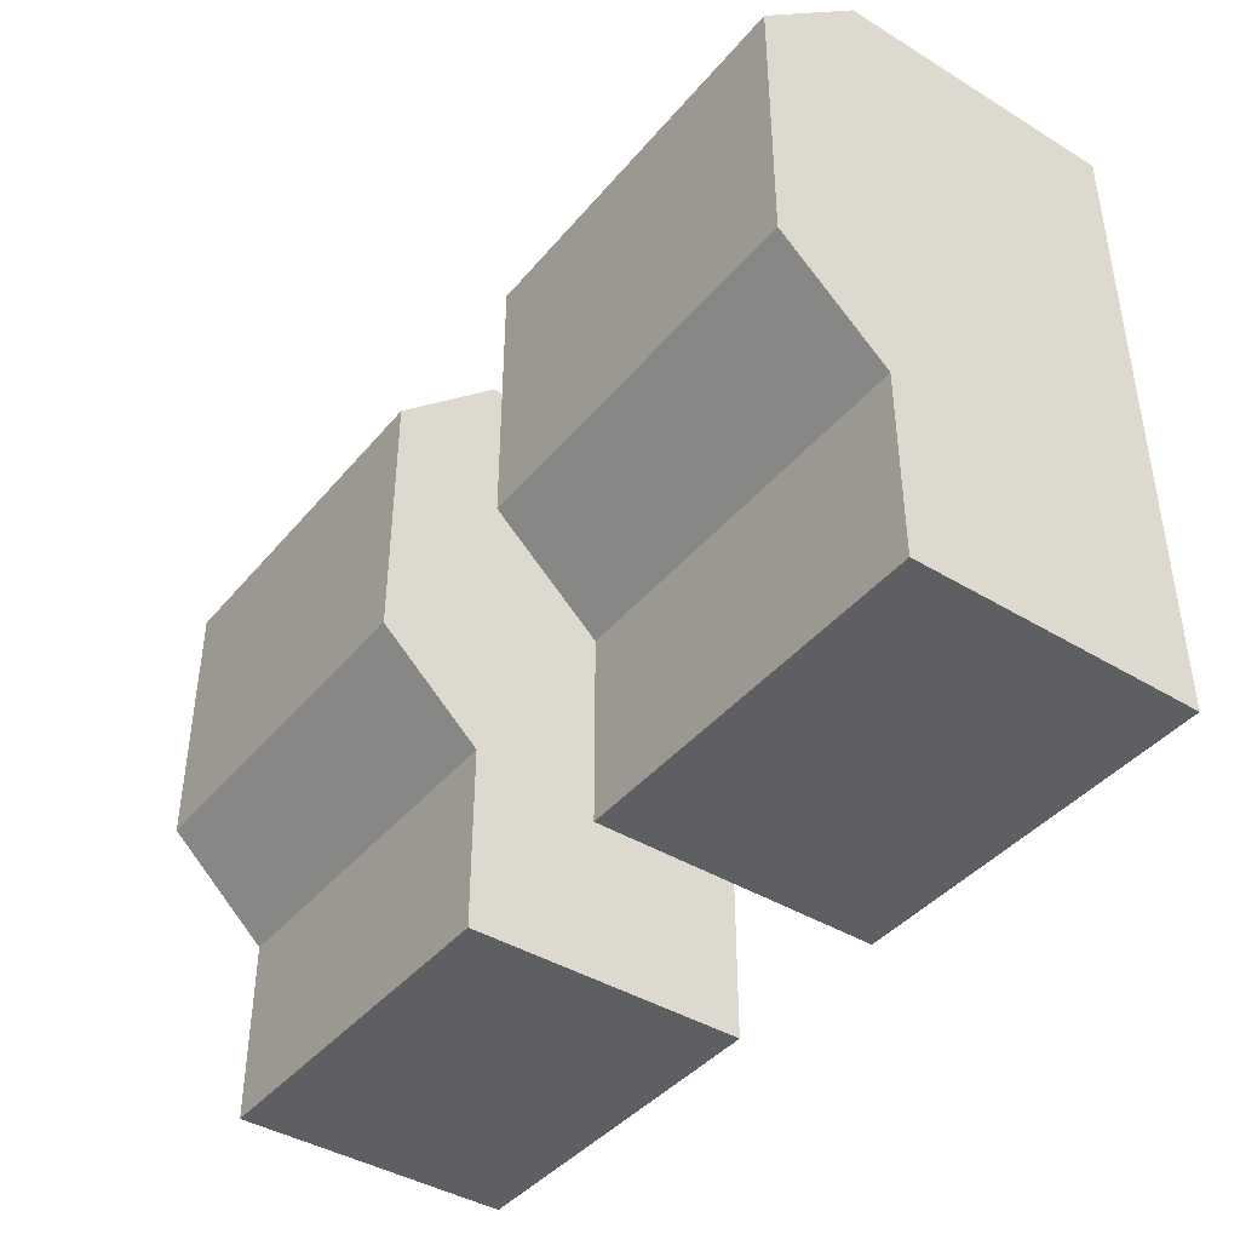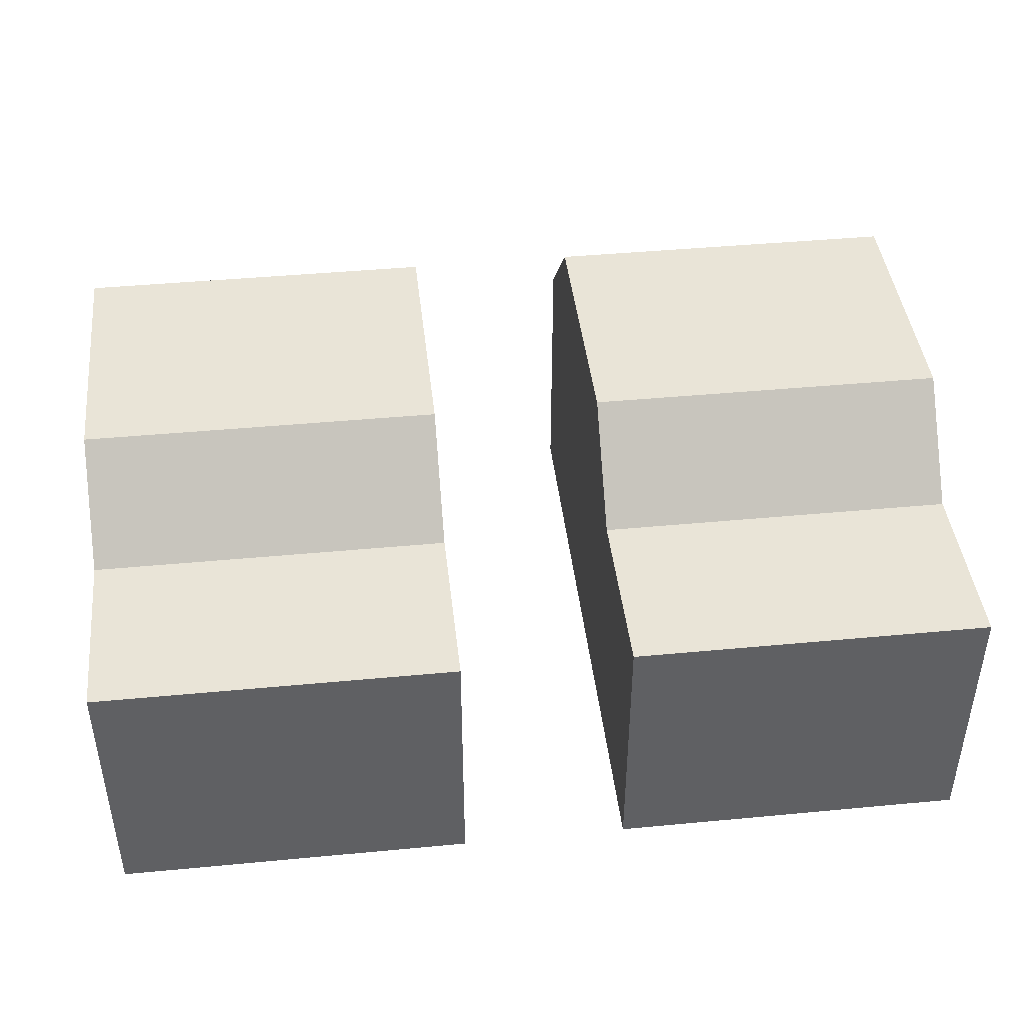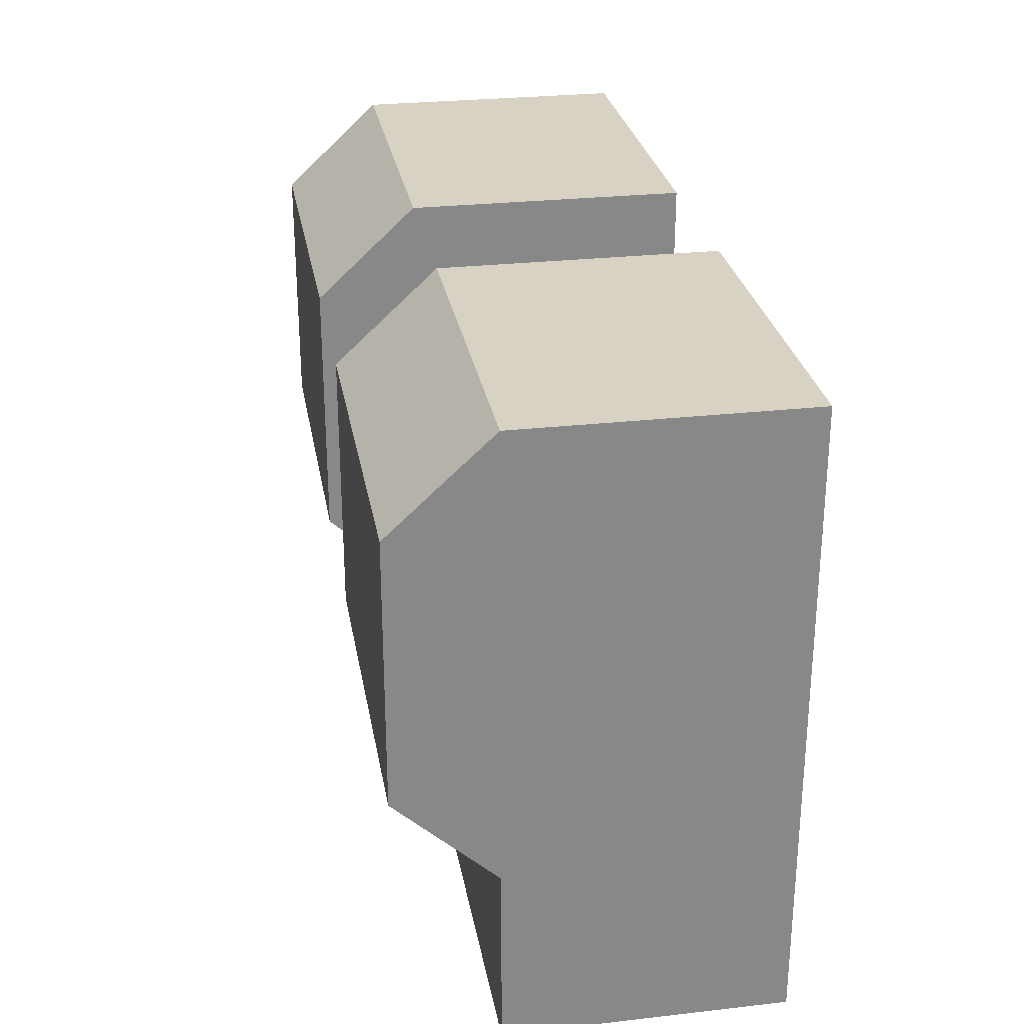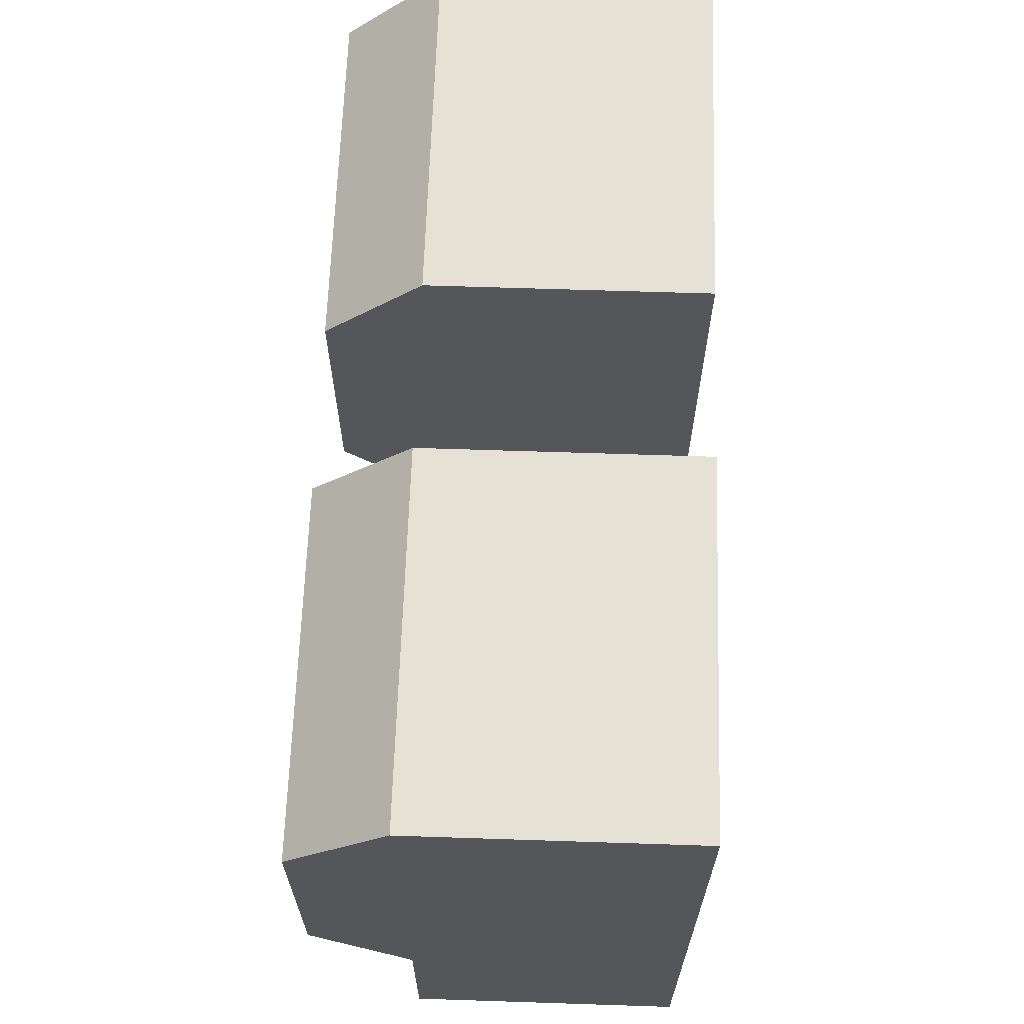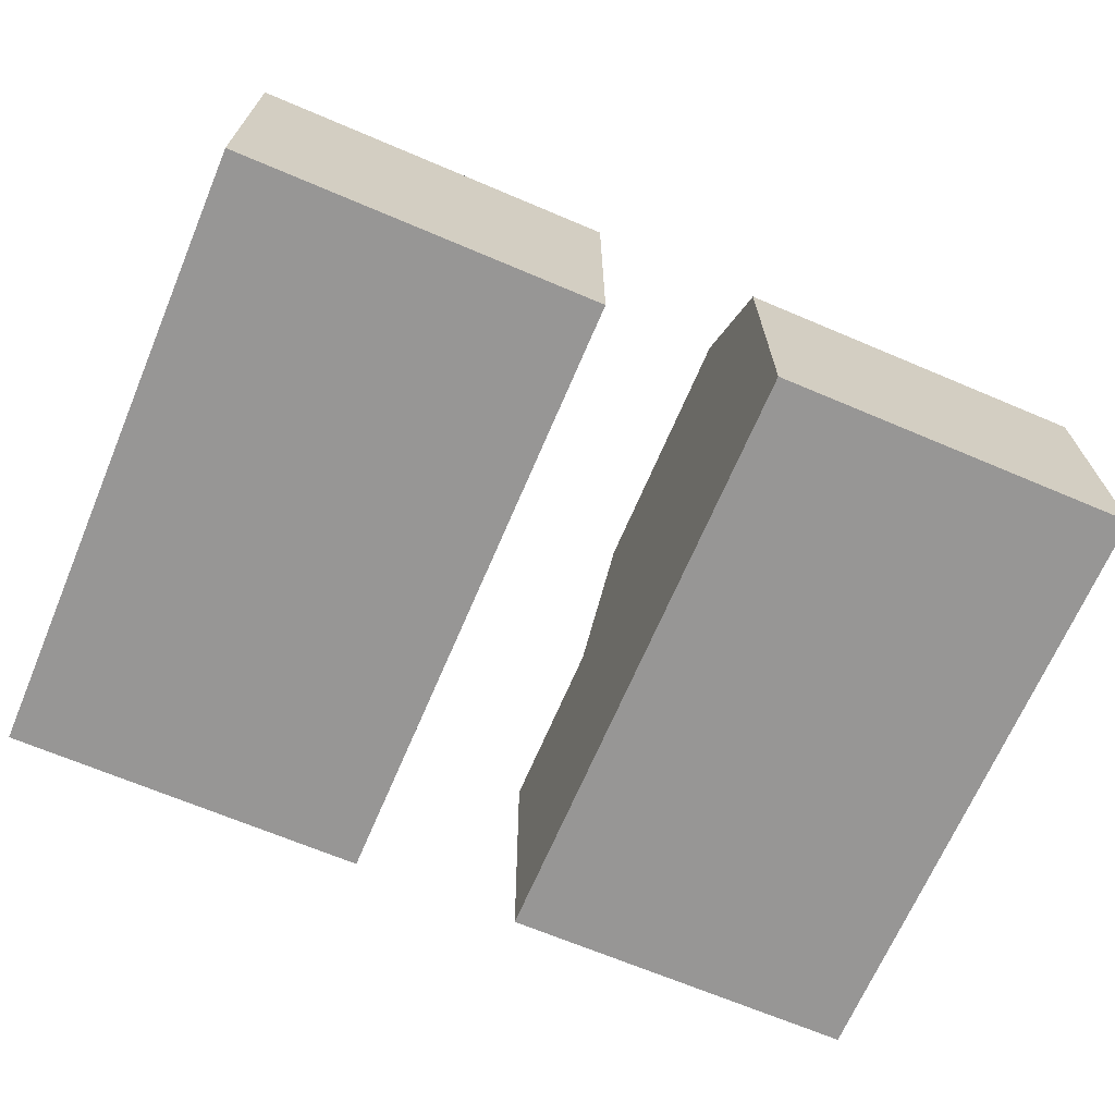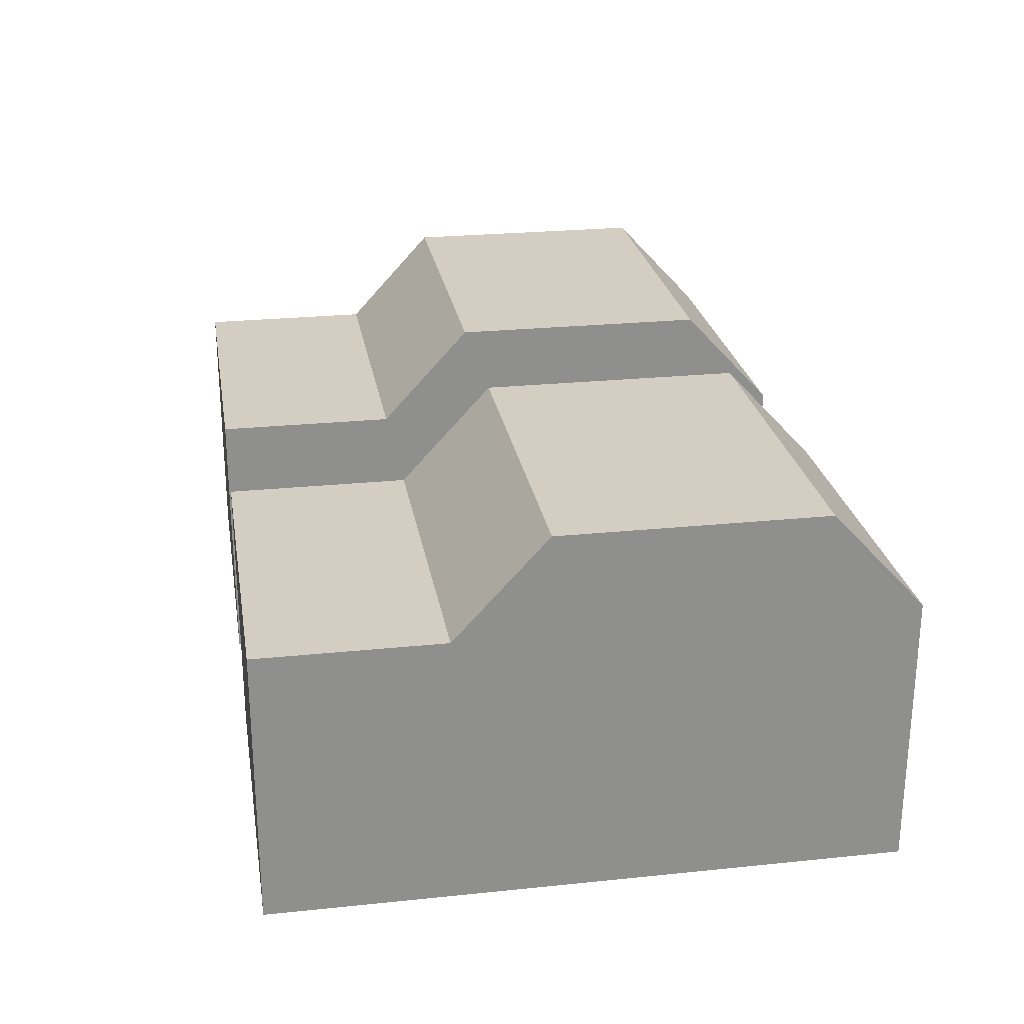
<metadata>
{"format":"obj","ext":"obj","renderer":"f3d","projection":"perspective","resolution":1024,"background":"white","views":[{"elev":-41.8,"azim":-126.2,"up":"+Z"},{"elev":43.3,"azim":173.6,"up":"+Y"},{"elev":27.7,"azim":-99.8,"up":"+Z"},{"elev":64.8,"azim":-88.1,"up":"+Z"},{"elev":-67.9,"azim":-23.0,"up":"+Y"},{"elev":25.1,"azim":-99.5,"up":"+Y"}]}
</metadata>
<code>
g shoe_1
v 0.07143 -0.1566 -0.2604
v 0.07143 0.07263 -0.1089
v 0.07143 -0.1566 0.2604
v 0.07143 0.07263 0.2604
v 0.07143 0.07263 -0.2604
v 0.07143 0.1551 -0.03265
v 0.07143 0.1551 0.1841
v 0.07143 0.07263 0.2604
v 0.07143 0.1551 0.1841
v 0.3732 0.07263 0.2604
v 0.3732 0.1551 0.1841
v 0.3732 -0.1566 -0.2604
v 0.3732 -0.1566 0.2604
v 0.3732 0.07263 -0.1089
v 0.3732 0.07263 0.2604
v 0.3732 0.07263 -0.2604
v 0.3732 0.1551 -0.03265
v 0.3732 0.1551 0.1841
v 0.07143 -0.1566 0.2604
v 0.3732 -0.1566 0.2604
v 0.07143 -0.1566 -0.2604
v 0.3732 -0.1566 -0.2604
v 0.07143 -0.1566 -0.2604
v 0.3732 -0.1566 -0.2604
v 0.07143 0.07263 -0.2604
v 0.3732 0.07263 -0.2604
v 0.3732 -0.1566 0.2604
v 0.07143 -0.1566 0.2604
v 0.3732 0.07263 0.2604
v 0.07143 0.07263 0.2604
v 0.3732 0.1551 -0.03265
v 0.07143 0.1551 -0.03265
v 0.3732 0.07263 -0.1089
v 0.07143 0.07263 -0.1089
v 0.3732 0.1551 -0.03265
v 0.3732 0.1551 0.1841
v 0.07143 0.1551 -0.03265
v 0.07143 0.1551 0.1841
v 0.3732 0.07263 -0.1089
v 0.07143 0.07263 -0.1089
v 0.3732 0.07263 -0.2604
v 0.07143 0.07263 -0.2604
v -0.07143 0.07263 0.2604
v -0.07142 0.07263 -0.1089
v -0.07143 -0.1566 0.2604
v -0.07142 -0.1566 -0.2604
v -0.07142 0.07263 -0.2604
v -0.07143 0.1551 -0.03265
v -0.07143 0.1551 0.1841
v -0.07143 0.07263 0.2604
v -0.3732 0.07263 0.2604
v -0.07143 0.1551 0.1841
v -0.3732 0.1551 0.1841
v -0.3732 0.07263 -0.1089
v -0.3732 0.1551 -0.03265
v -0.3732 0.07263 0.2604
v -0.3732 0.1551 0.1841
v -0.3732 -0.1566 0.2604
v -0.3732 -0.1566 -0.2604
v -0.3732 0.07263 -0.2604
v -0.07143 -0.1566 0.2604
v -0.07142 -0.1566 -0.2604
v -0.3732 -0.1566 0.2604
v -0.3732 -0.1566 -0.2604
v -0.07142 -0.1566 -0.2604
v -0.07142 0.07263 -0.2604
v -0.3732 -0.1566 -0.2604
v -0.3732 0.07263 -0.2604
v -0.3732 -0.1566 0.2604
v -0.3732 0.07263 0.2604
v -0.07143 -0.1566 0.2604
v -0.07143 0.07263 0.2604
v -0.3732 0.1551 -0.03265
v -0.3732 0.07263 -0.1089
v -0.07143 0.1551 -0.03265
v -0.07142 0.07263 -0.1089
v -0.3732 0.1551 -0.03265
v -0.07143 0.1551 -0.03265
v -0.3732 0.1551 0.1841
v -0.07143 0.1551 0.1841
v -0.3732 0.07263 -0.1089
v -0.3732 0.07263 -0.2604
v -0.07142 0.07263 -0.1089
v -0.07142 0.07263 -0.2604
v -0.3492 0.1566 0.1639
v -0.3492 0.1566 -0.006596
v -0.1024 0.1566 -0.006596
v -0.1024 0.1566 0.1639
v 0.09548 0.1566 0.1639
v 0.09548 0.1566 -0.006596
v 0.3422 0.1566 -0.006596
v 0.3422 0.1566 0.1639
f 3 2 1
f 3 4 2
f 5 1 2
f 6 2 4
f 6 4 7
f 10 9 8
f 10 11 9
f 14 13 12
f 14 15 13
f 16 14 12
f 17 15 14
f 17 18 15
f 21 20 19
f 21 22 20
f 25 24 23
f 25 26 24
f 29 28 27
f 29 30 28
f 33 32 31
f 33 34 32
f 37 36 35
f 37 38 36
f 41 40 39
f 41 42 40
f 45 44 43
f 45 46 44
f 46 47 44
f 43 44 48
f 43 48 49
f 52 51 50
f 52 53 51
f 56 55 54
f 56 57 55
f 54 58 56
f 54 59 58
f 54 60 59
f 63 62 61
f 63 64 62
f 67 66 65
f 67 68 66
f 71 70 69
f 71 72 70
f 75 74 73
f 75 76 74
f 79 78 77
f 79 80 78
f 83 82 81
f 83 84 82
f 87 86 85
f 88 87 85
f 91 90 89
f 92 91 89

</code>
